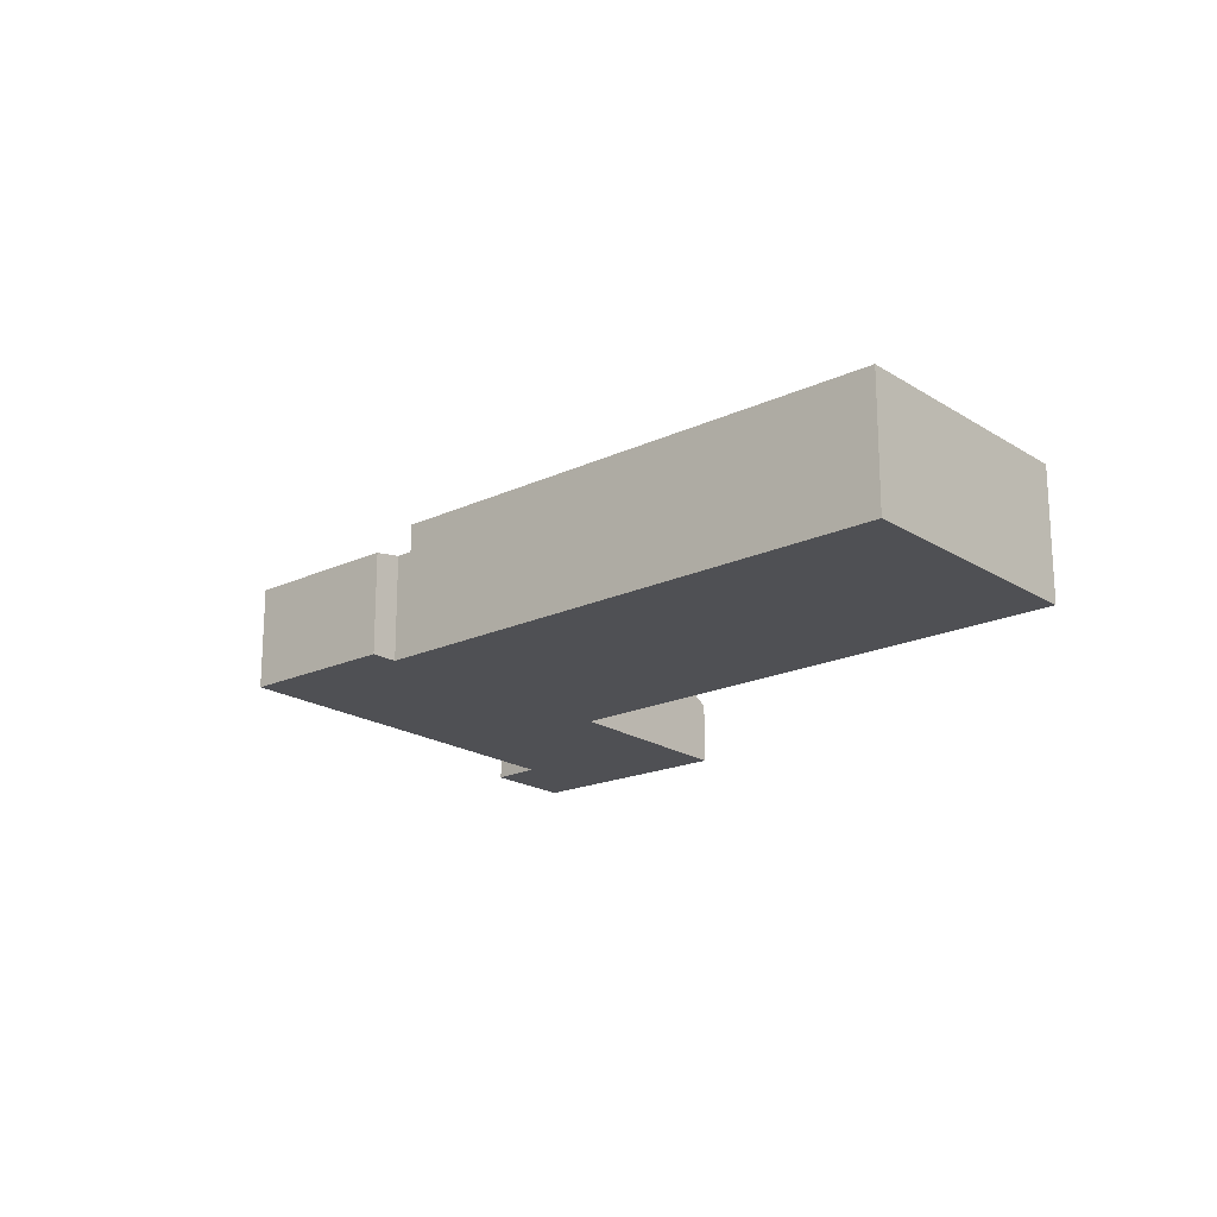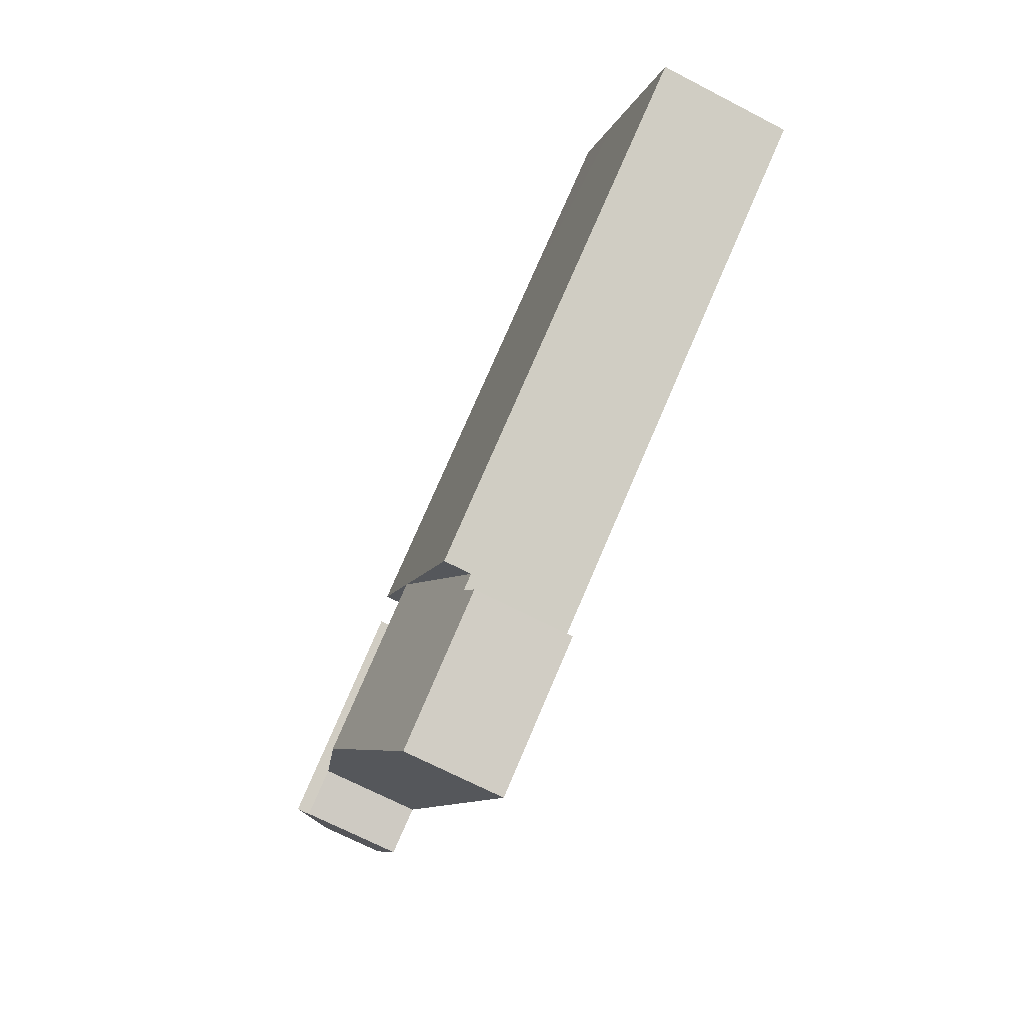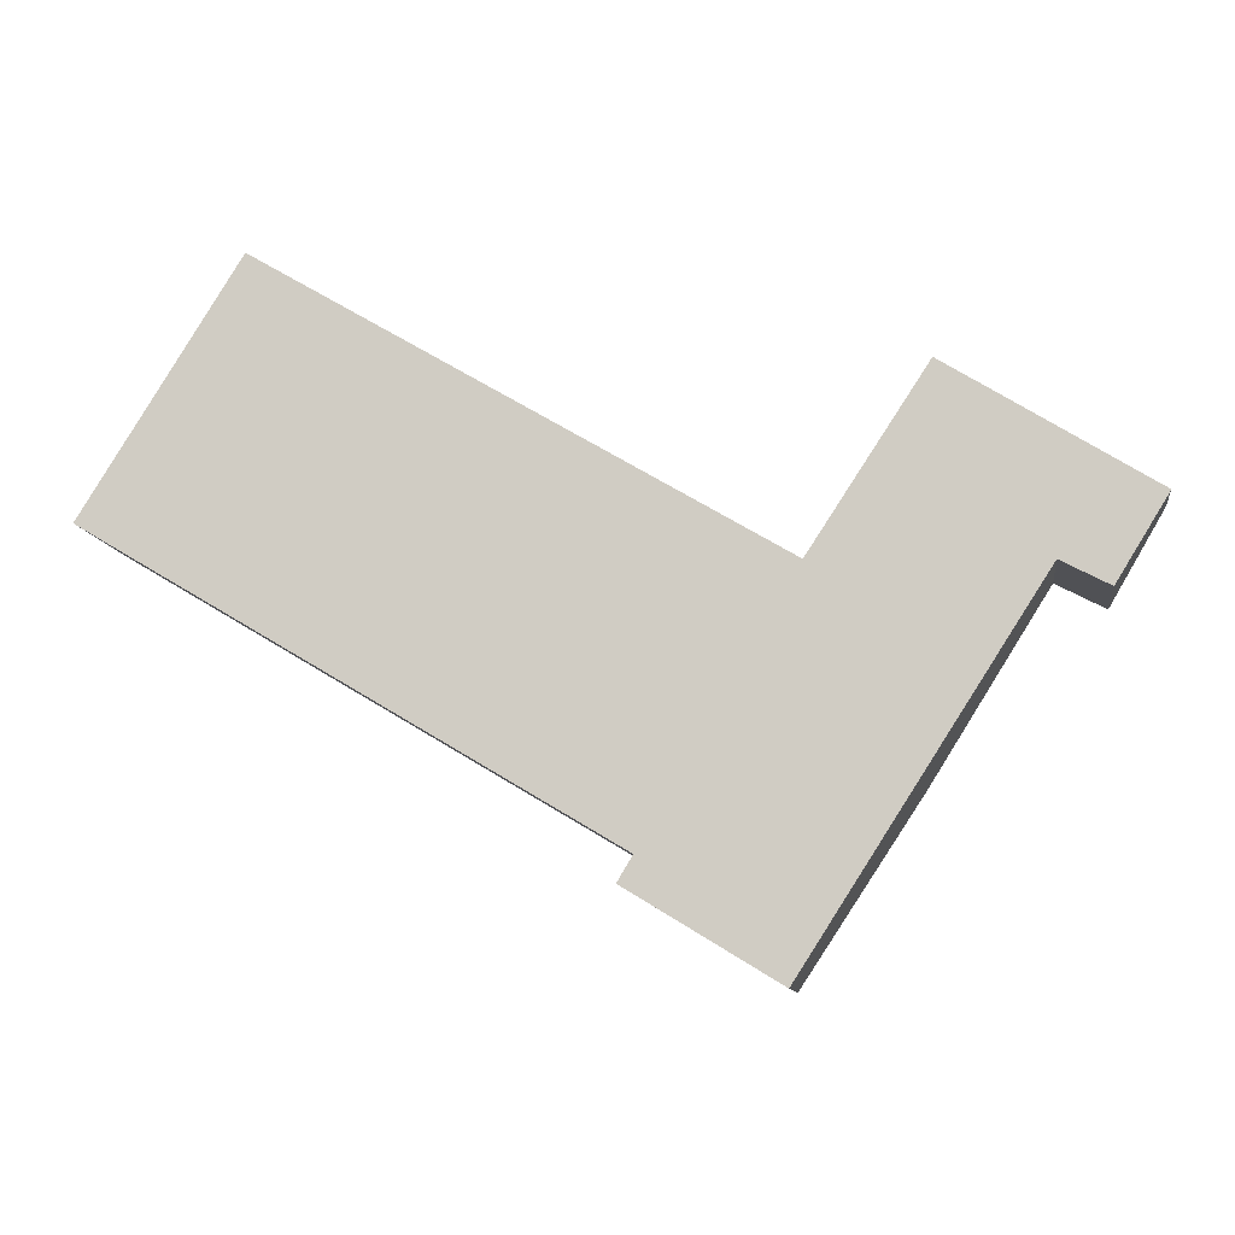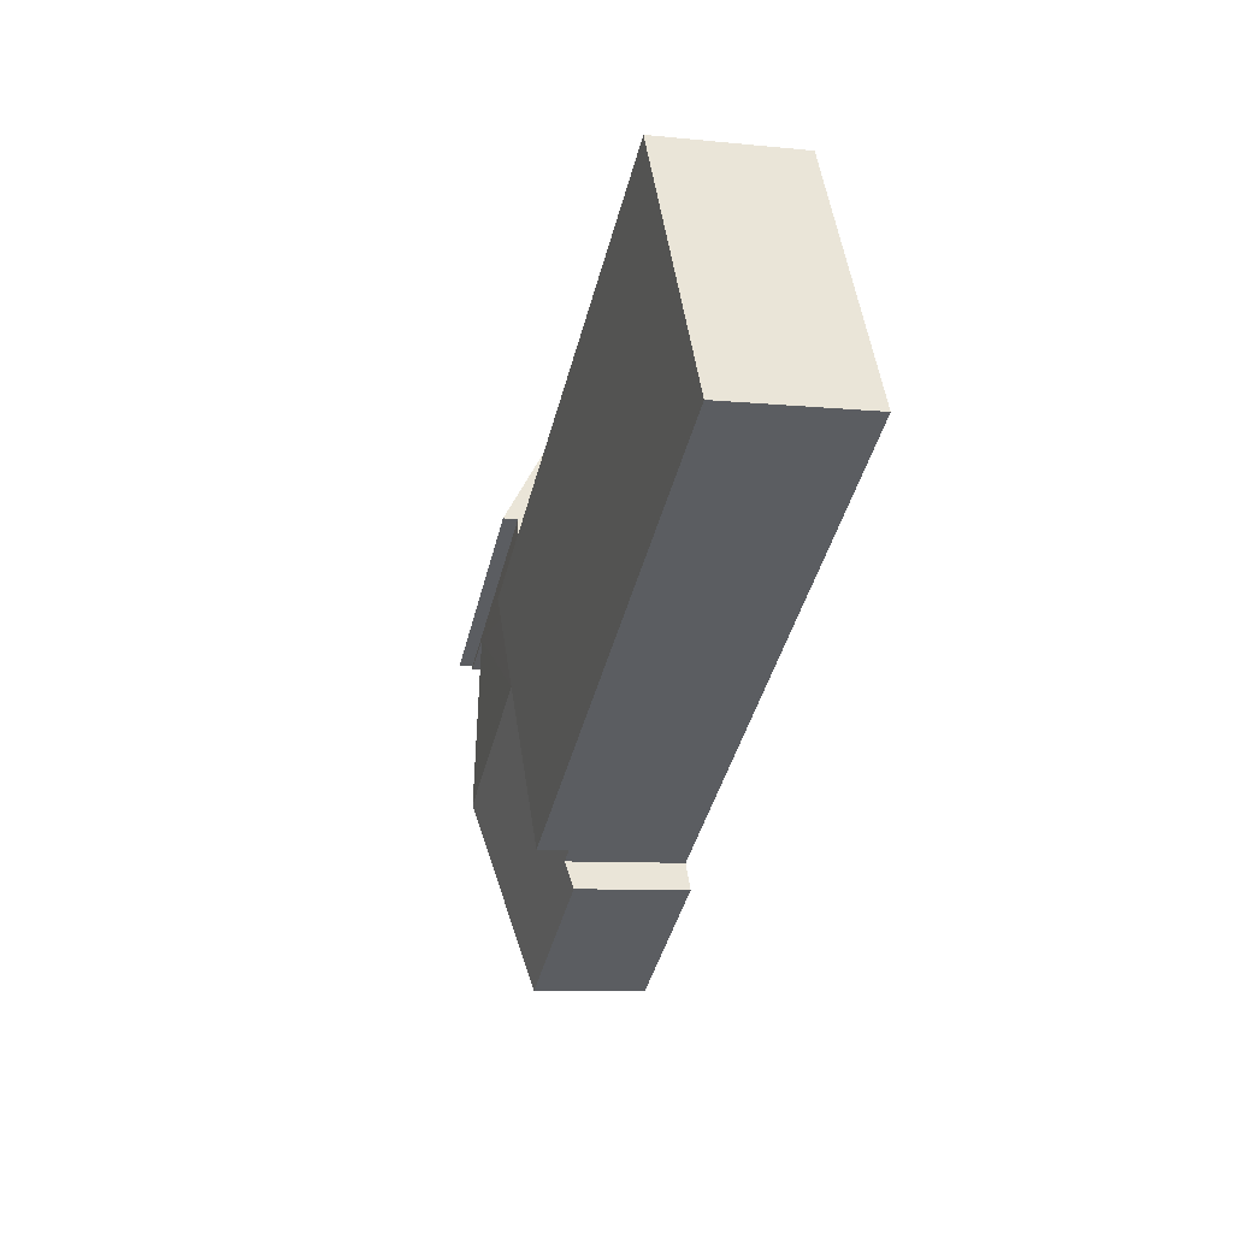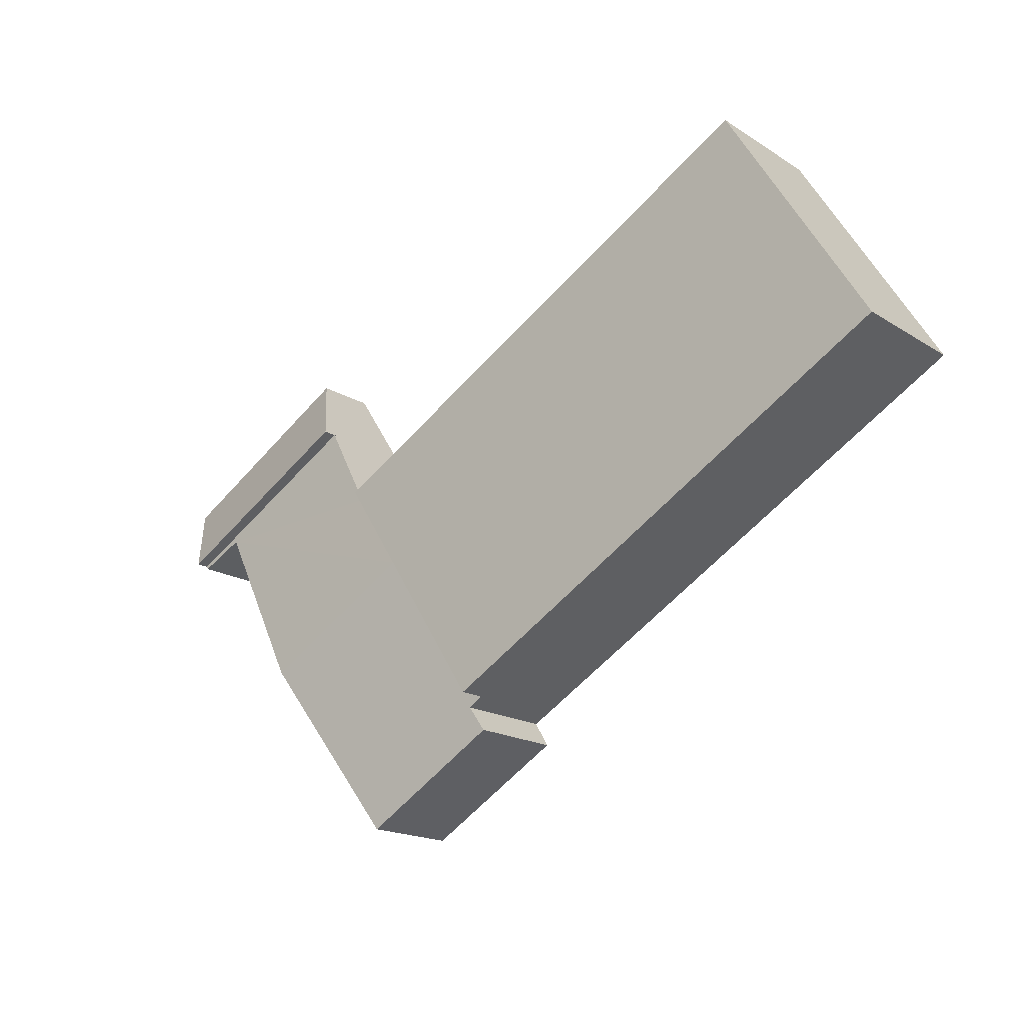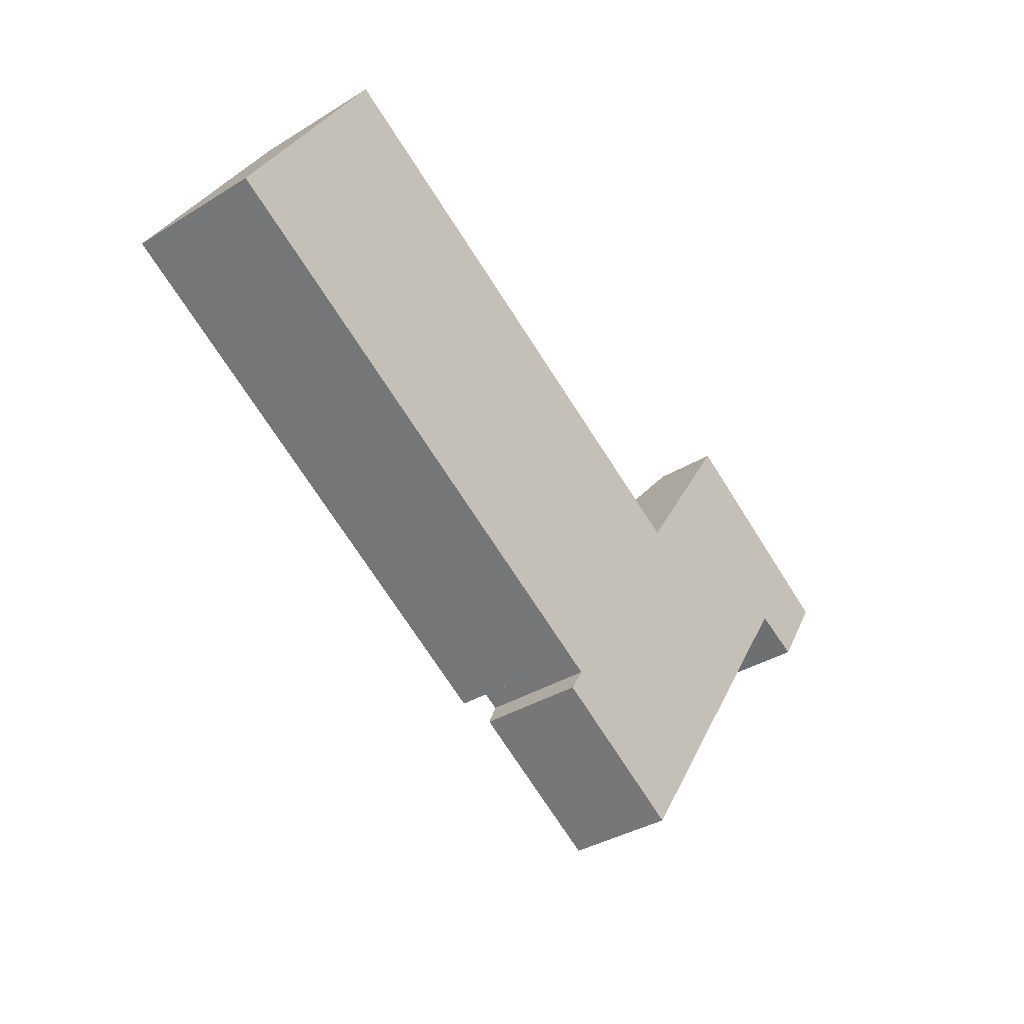
<metadata>
{"format":"obj","ext":"obj","renderer":"f3d","projection":"perspective","resolution":1024,"background":"white","views":[{"elev":-19.2,"azim":-107.8,"up":"+Y"},{"elev":-69.8,"azim":-117.4,"up":"+Z"},{"elev":-10.4,"azim":7.8,"up":"+Z"},{"elev":-8.3,"azim":-105.7,"up":"+Z"},{"elev":-17.1,"azim":-141.5,"up":"+Z"},{"elev":-35.7,"azim":-50.8,"up":"+Z"}]}
</metadata>
<code>
v  15.76 2.069 -1.351
v  13.2 1.141 2.138
v  16.6 1.162 0.006
v  12.28 2.091 0.739
v  12.28 -4.525e-17 0.739
v  13.2 -1.309e-16 2.138
v  16.6 -3.674e-19 0.006
v  15.76 8.272e-17 -1.351
v  0 2.441 1.495e-16
v  10.14 2.436 -2.38
v  8.435 2.436 -5.043
v  11.13 2.436 -0.821
v  2.619 2.441 4.233
v  0 0 0
v  2.619 -2.592e-16 4.233
v  11.13 5.027e-17 -0.821
v  10.14 1.457e-16 -2.38
v  8.435 3.088e-16 -5.043
v  14.92 1.849 -0.981
v  12.94 2.43 -4.062
v  11.13 2.137 -0.821
v  11.23 2.137 -0.876
v  15.76 1.831 -1.351
v  15.73 1.841 -1.405
v  12.28 1.831 0.739
v  8.443 1.85 -5.627
v  10.95 1.846 -7.155
v  8.699 1.929 -5.201
v  8.435 1.929 -5.043
v  11.23 5.364e-17 -0.876
v  15.73 8.603e-17 -1.405
v  14.92 6.007e-17 -0.981
v  12.94 2.487e-16 -4.062
v  10.95 4.381e-16 -7.155
v  8.443 3.446e-16 -5.627
v  8.699 3.185e-16 -5.201
g defaultobject
f 1 2 3
f 2 1 4
f 5 2 4
f 2 5 6
f 2 7 3
f 7 2 6
f 3 8 1
f 8 3 7
f 1 5 4
f 5 1 8
f 8 6 5
f 6 8 7
f 9 10 11
f 10 9 12
f 12 9 13
f 14 13 9
f 13 14 15
f 15 12 13
f 12 15 16
f 16 10 12
f 10 16 11
f 11 16 17
f 11 17 18
f 11 14 9
f 14 11 18
f 18 15 14
f 15 18 16
f 16 18 17
f 10 19 20
f 21 22 10
f 19 23 24
f 23 19 25
f 25 19 22
f 22 19 10
f 26 20 27
f 20 26 28
f 20 28 10
f 10 28 29
f 5 23 25
f 23 5 8
f 16 22 21
f 22 16 30
f 23 31 24
f 31 23 8
f 32 20 19
f 20 32 33
f 20 33 27
f 27 33 34
f 24 32 19
f 32 24 31
f 27 35 26
f 35 27 34
f 36 29 28
f 29 36 18
f 26 36 28
f 36 26 35
f 18 10 29
f 10 18 17
f 10 17 21
f 21 17 16
f 30 25 22
f 25 30 5
f 33 35 34
f 35 33 36
f 36 33 18
f 18 33 17
f 17 33 32
f 17 32 30
f 17 30 16
f 8 32 31
f 32 8 5
f 32 5 30

</code>
